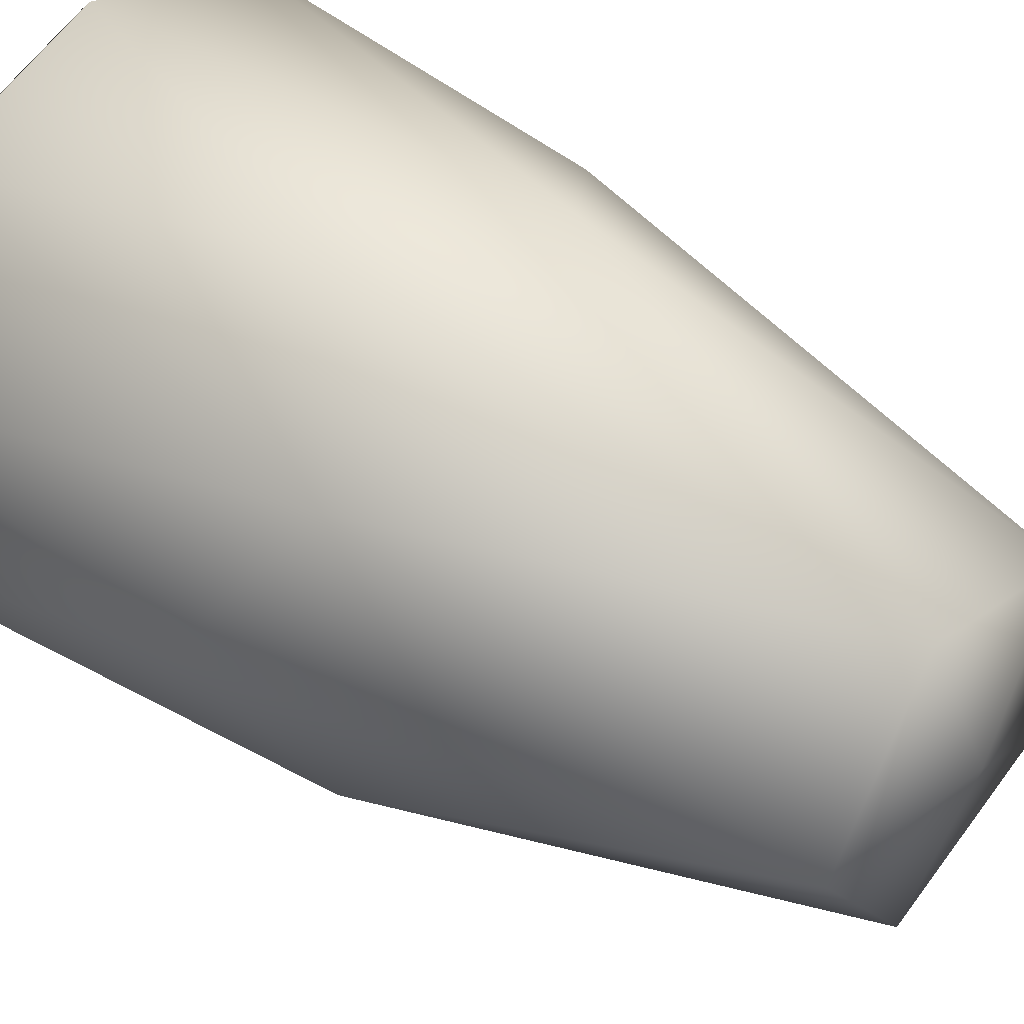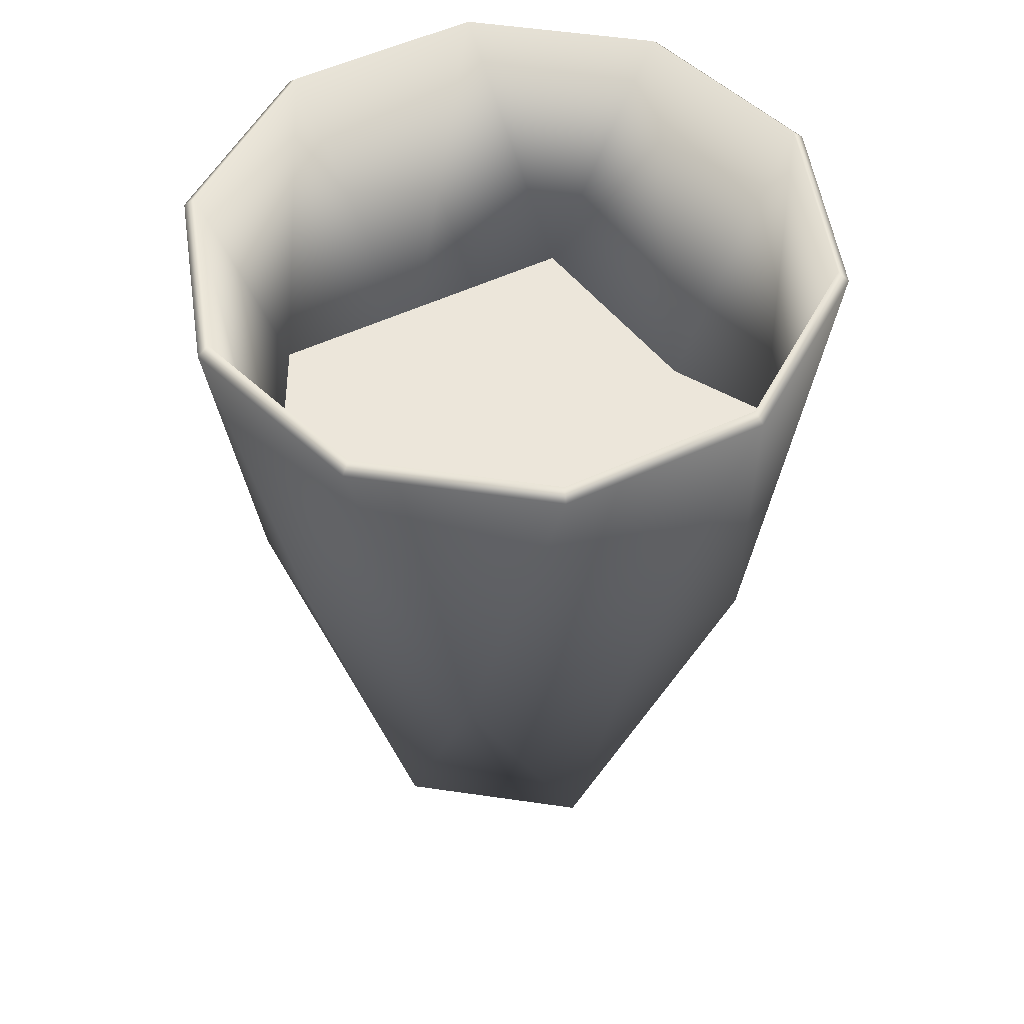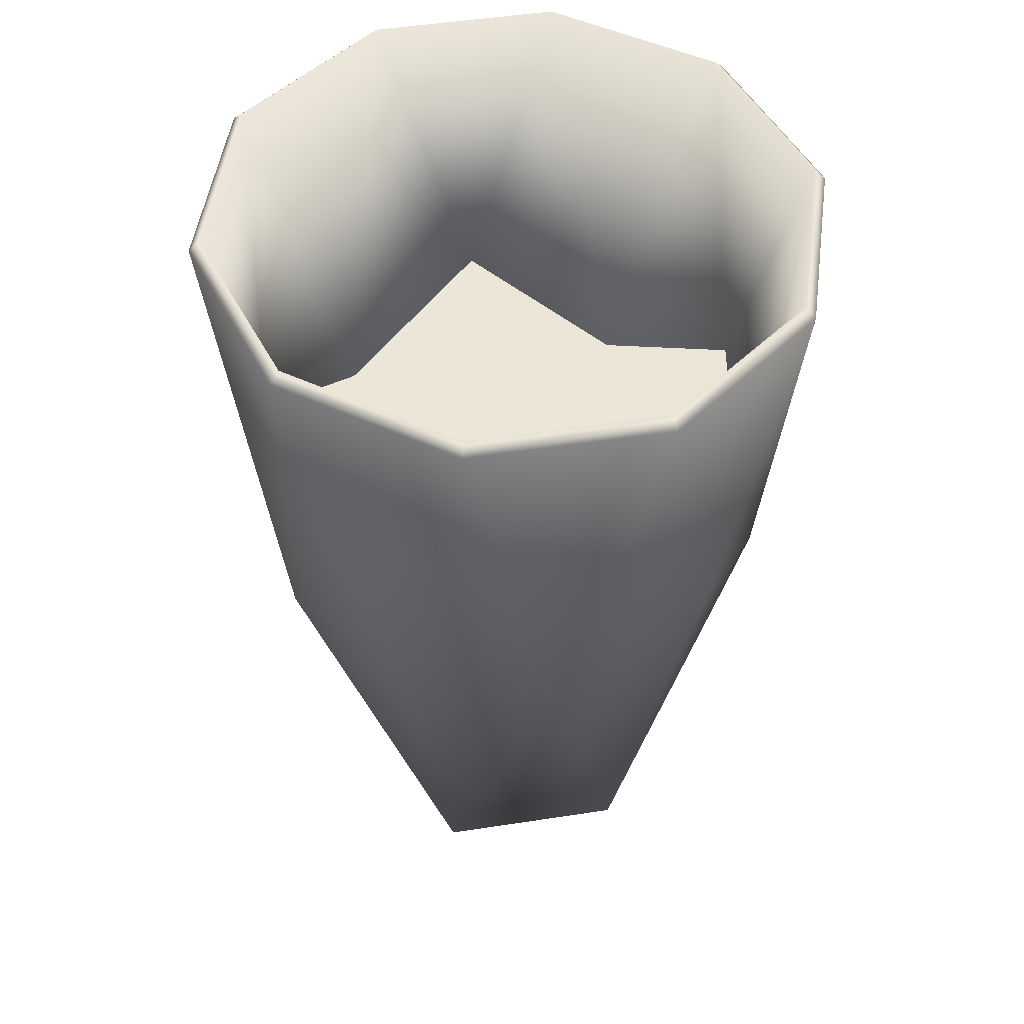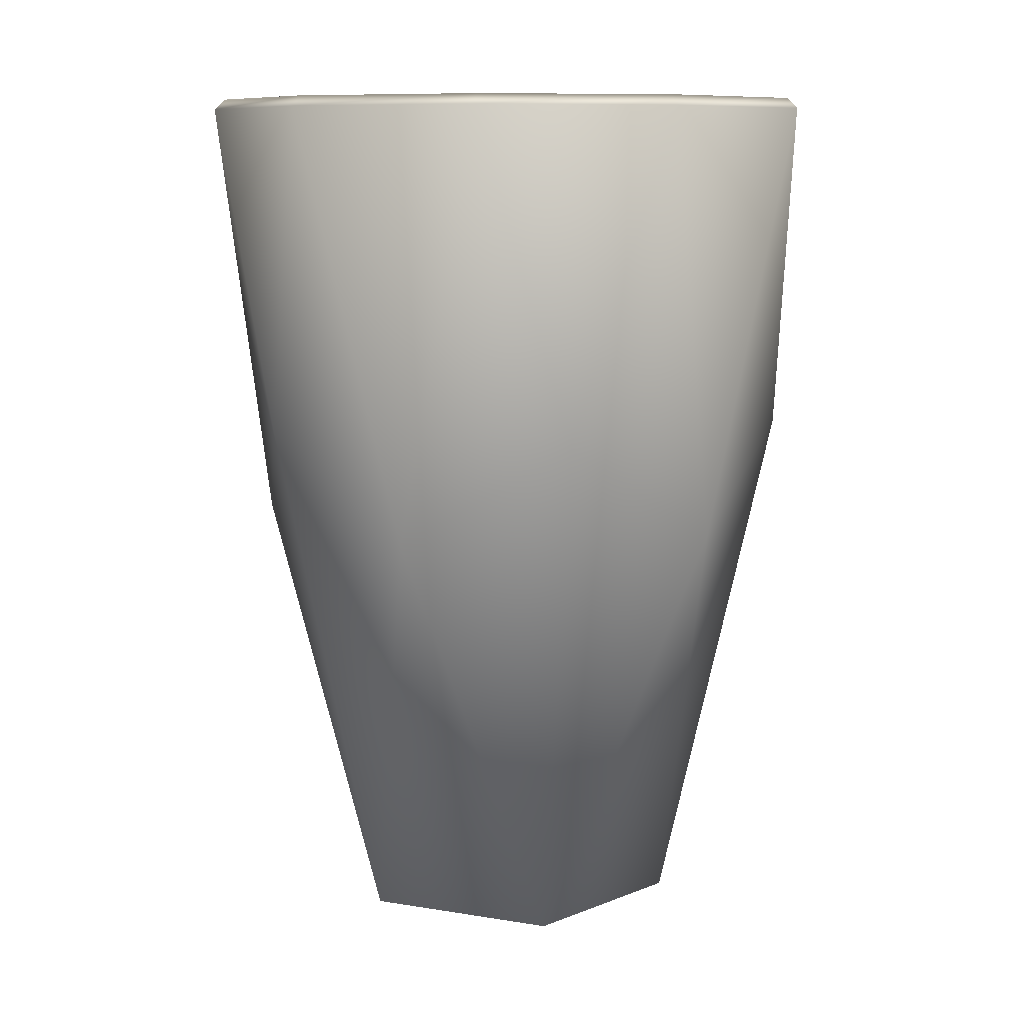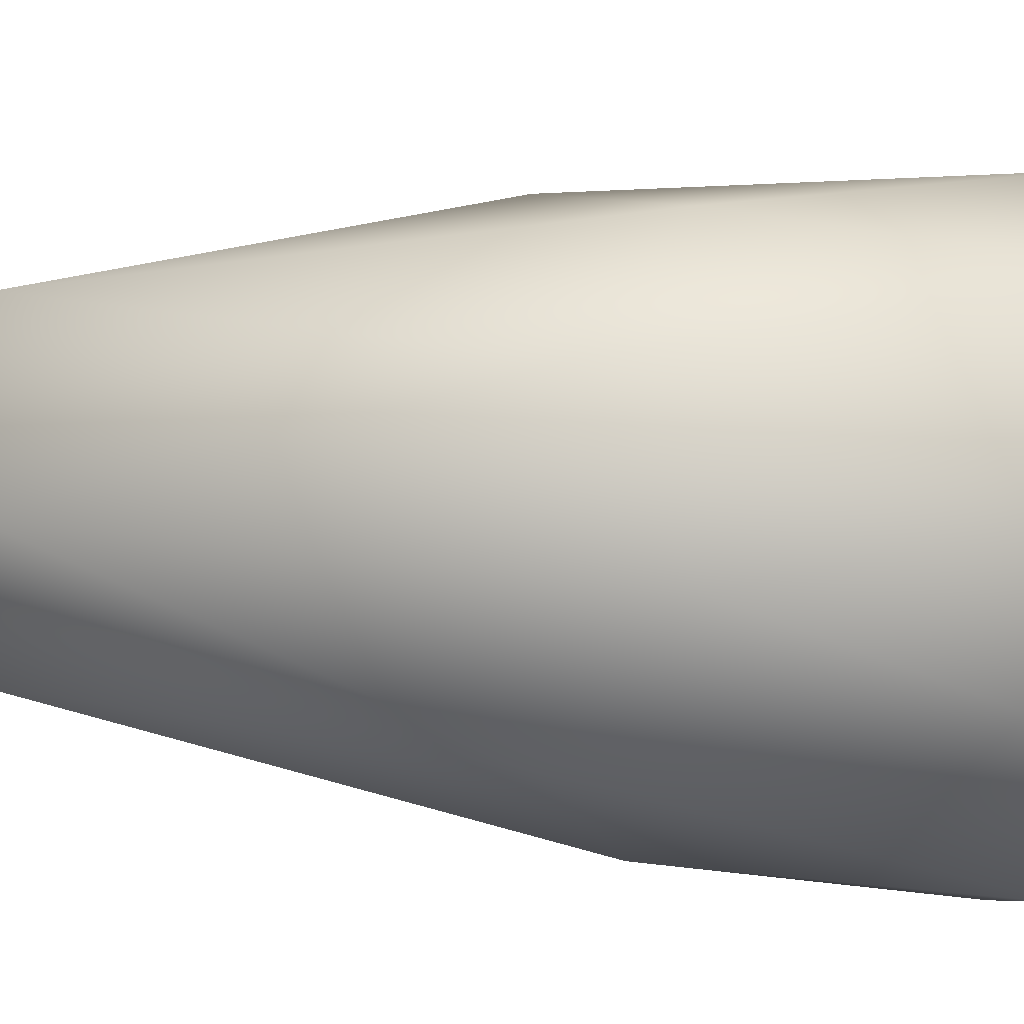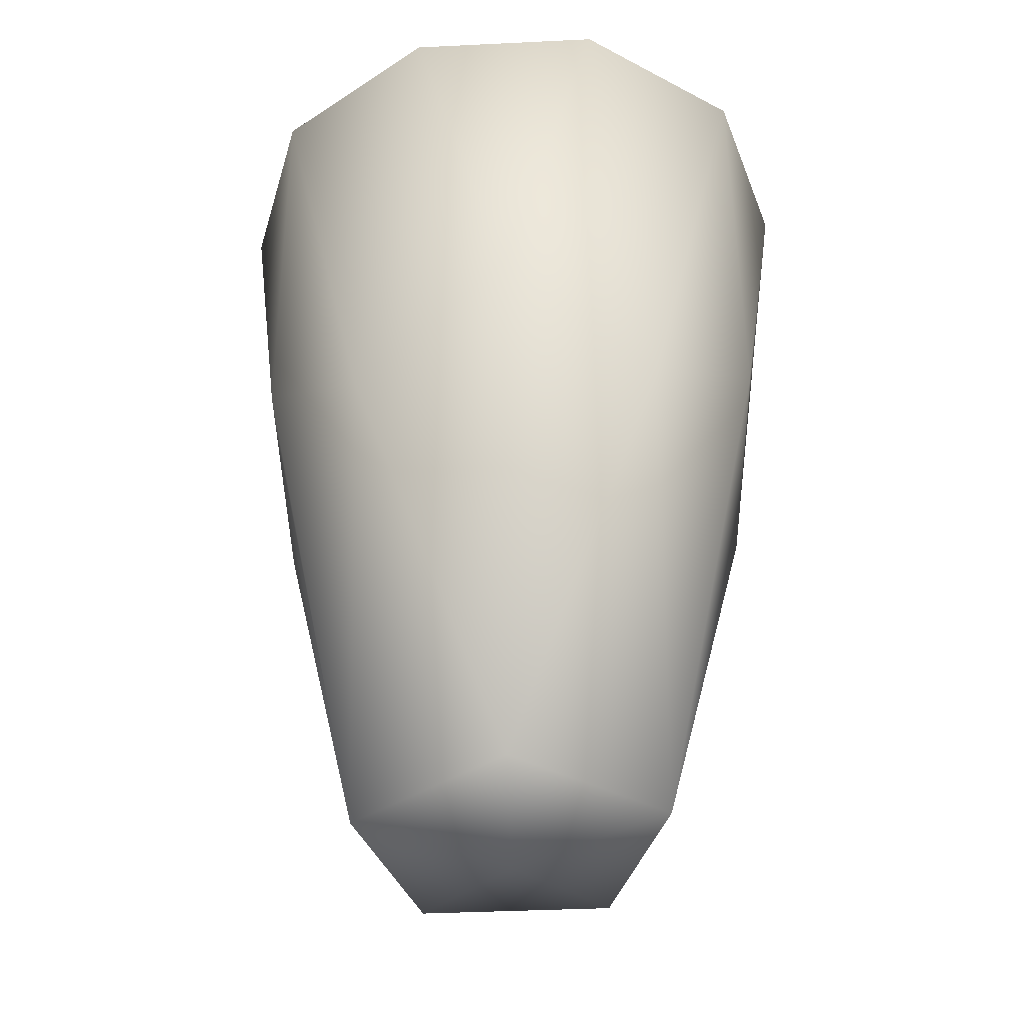
<metadata>
{"format":"obj","ext":"obj","renderer":"f3d","projection":"perspective","resolution":1024,"background":"white","views":[{"elev":42.7,"azim":-51.2,"up":"+Z"},{"elev":54.4,"azim":171.3,"up":"+Y"},{"elev":49.4,"azim":80.3,"up":"+Y"},{"elev":9.3,"azim":-173.5,"up":"+Y"},{"elev":-24.5,"azim":81.3,"up":"+Z"},{"elev":-38.9,"azim":56.6,"up":"+Y"}]}
</metadata>
<code>
o glass-type-02
v 0.002034 0.001795 -0
v 0.01945 0.04364 0.01225
v -0.004619 0.04364 0.01983
v -0.0195 0.04364 -0
v -0.004619 0.04364 -0.01983
v 0.01945 0.04364 -0.01225
v -0.001877 0.003736 0.01165
v 0.01227 0.003736 0.007202
v 0.008362 0.03587 0.01886
v 0.02251 0.03587 -0
v 0.01227 0.003736 -0.007202
v -0.01062 0.003736 -0
v -0.01453 0.03587 0.01165
v -0.001877 0.003736 -0.01165
v -0.01453 0.03587 -0.01165
v 0.008362 0.03587 -0.01886
v 0.02493 0.06871 0.007202
v 0.02493 0.06871 -0.007202
v 0.002034 0.06871 0.02331
v 0.01618 0.06871 0.01886
v -0.02086 0.06871 0.007202
v -0.01212 0.06871 0.01886
v -0.01212 0.06871 -0.01886
v -0.02086 0.06871 -0.007202
v 0.01618 0.06871 -0.01886
v 0.002034 0.06871 -0.02331
v 0.002034 0.005293 -0
v 0.01884 0.0452 0.01182
v -0.004384 0.0452 0.01912
v -0.01874 0.0452 -0
v -0.004384 0.0452 -0.01912
v 0.01884 0.0452 -0.01182
v -0.001738 0.006711 0.01124
v 0.01191 0.006711 0.006948
v 0.008138 0.03771 0.01819
v 0.02179 0.03771 -0
v 0.01191 0.006711 -0.006948
v -0.01017 0.006711 -0
v -0.01395 0.03771 0.01124
v -0.001738 0.006711 -0.01124
v -0.01395 0.03771 -0.01124
v 0.008138 0.03771 -0.01819
v 0.02413 0.06948 0.006966
v 0.02413 0.06948 -0.006966
v 0.002021 0.06948 0.0225
v 0.01571 0.06948 0.0182
v -0.02007 0.06948 0.006942
v -0.01162 0.06948 0.01821
v -0.01162 0.06948 -0.01821
v -0.02007 0.06948 -0.006942
v 0.01571 0.06948 -0.0182
v 0.002021 0.06948 -0.0225
f 28 35 29 39 30 41 31 42 32 36
f 1 8 7
f 2 8 10
f 1 7 12
f 1 12 14
f 1 14 11
f 2 10 17
f 3 9 19
f 4 13 21
f 5 15 23
f 6 16 25
f 2 17 20
f 3 19 22
f 4 21 24
f 5 23 26
f 6 25 18
f 25 16 26
f 16 5 26
f 23 15 24
f 15 4 24
f 21 13 22
f 13 3 22
f 19 9 20
f 9 2 20
f 17 10 18
f 10 6 18
f 11 16 6
f 11 14 16
f 14 5 16
f 14 15 5
f 14 12 15
f 12 4 15
f 12 13 4
f 12 7 13
f 7 3 13
f 10 11 6
f 10 8 11
f 8 1 11
f 7 9 3
f 7 8 9
f 8 2 9
f 27 33 34
f 28 36 34
f 27 38 33
f 27 40 38
f 27 37 40
f 28 43 36
f 29 45 35
f 30 47 39
f 31 49 41
f 32 51 42
f 28 46 43
f 29 48 45
f 30 50 47
f 31 52 49
f 32 44 51
f 51 52 42
f 42 52 31
f 49 50 41
f 41 50 30
f 47 48 39
f 39 48 29
f 45 46 35
f 35 46 28
f 43 44 36
f 36 44 32
f 37 32 42
f 37 42 40
f 40 42 31
f 40 31 41
f 40 41 38
f 38 41 30
f 38 30 39
f 38 39 33
f 33 39 29
f 36 32 37
f 36 37 34
f 34 37 27
f 33 29 35
f 33 35 34
f 34 35 28
f 18 25 51 44
f 26 23 49 52
f 24 21 47 50
f 22 19 45 48
f 20 17 43 46
f 25 26 52 51
f 23 24 50 49
f 21 22 48 47
f 19 20 46 45
f 17 18 44 43

</code>
